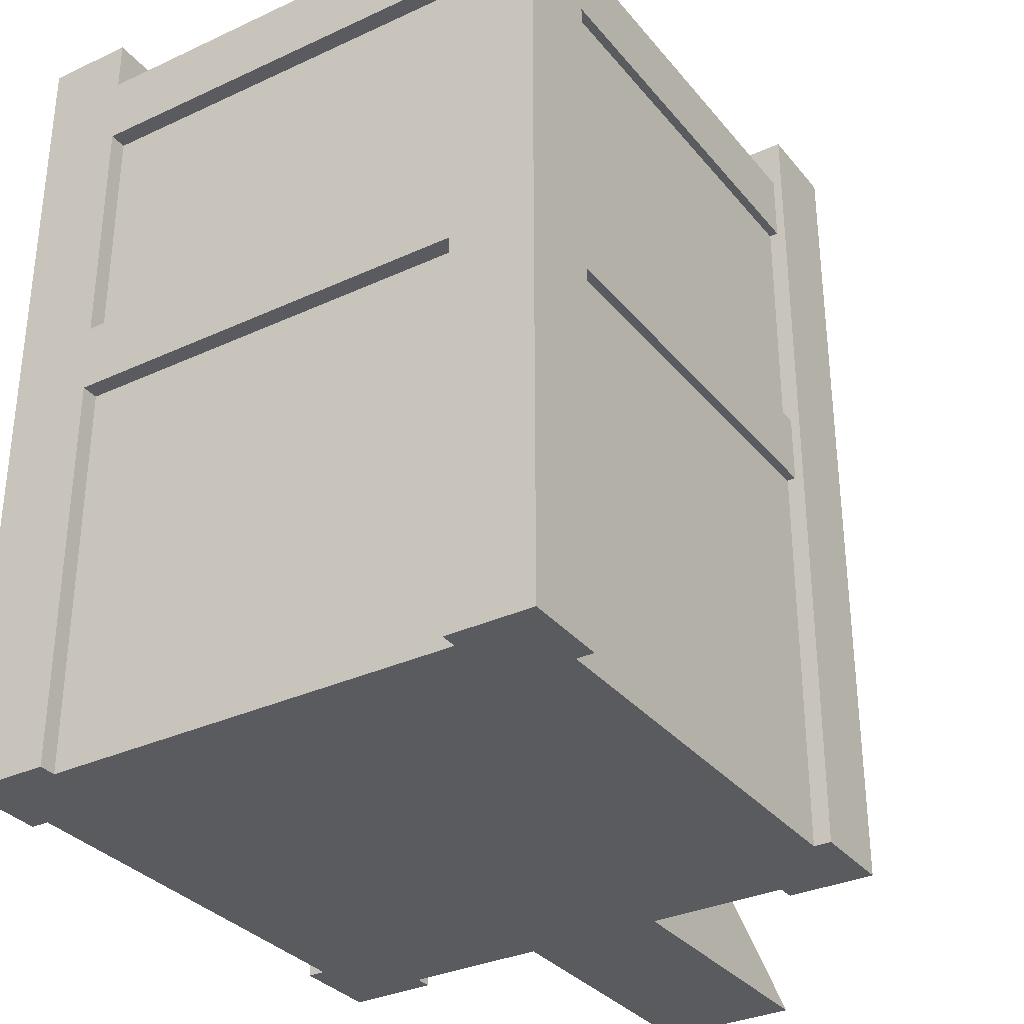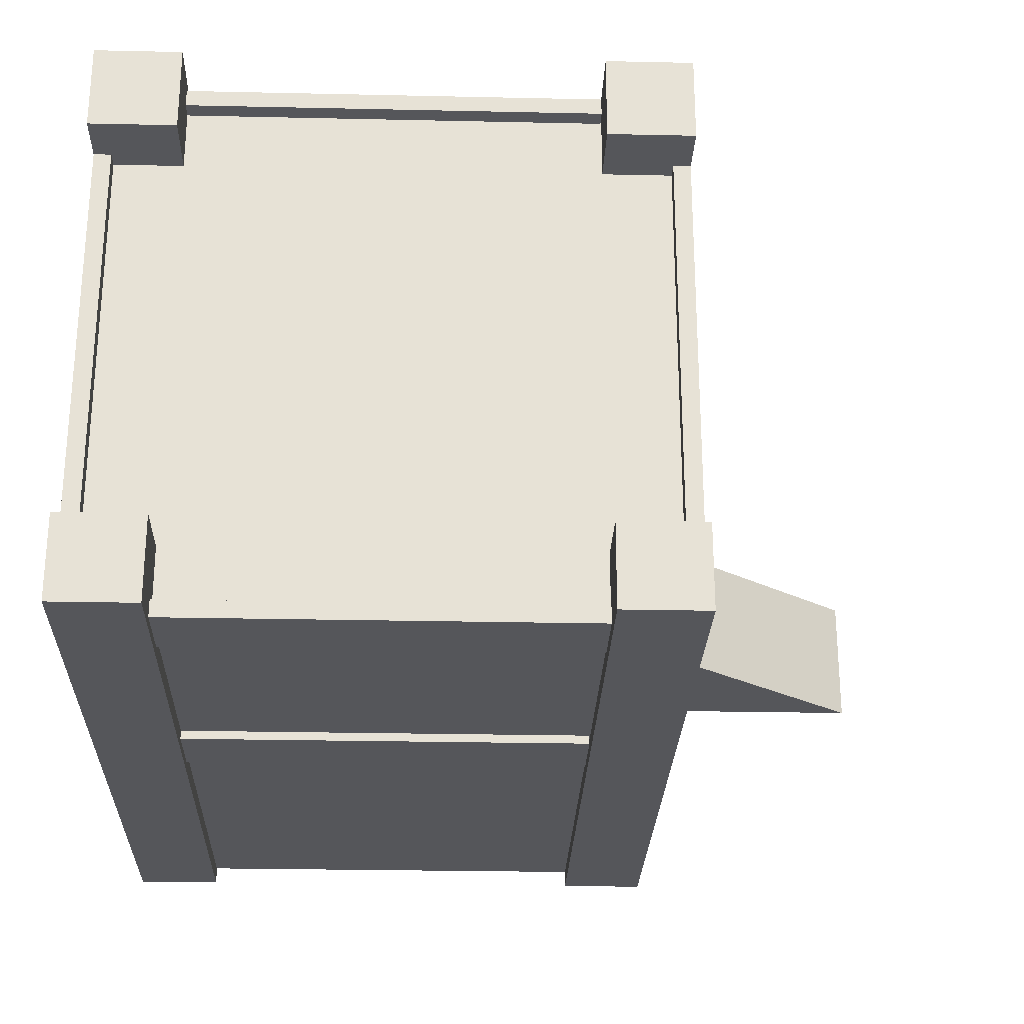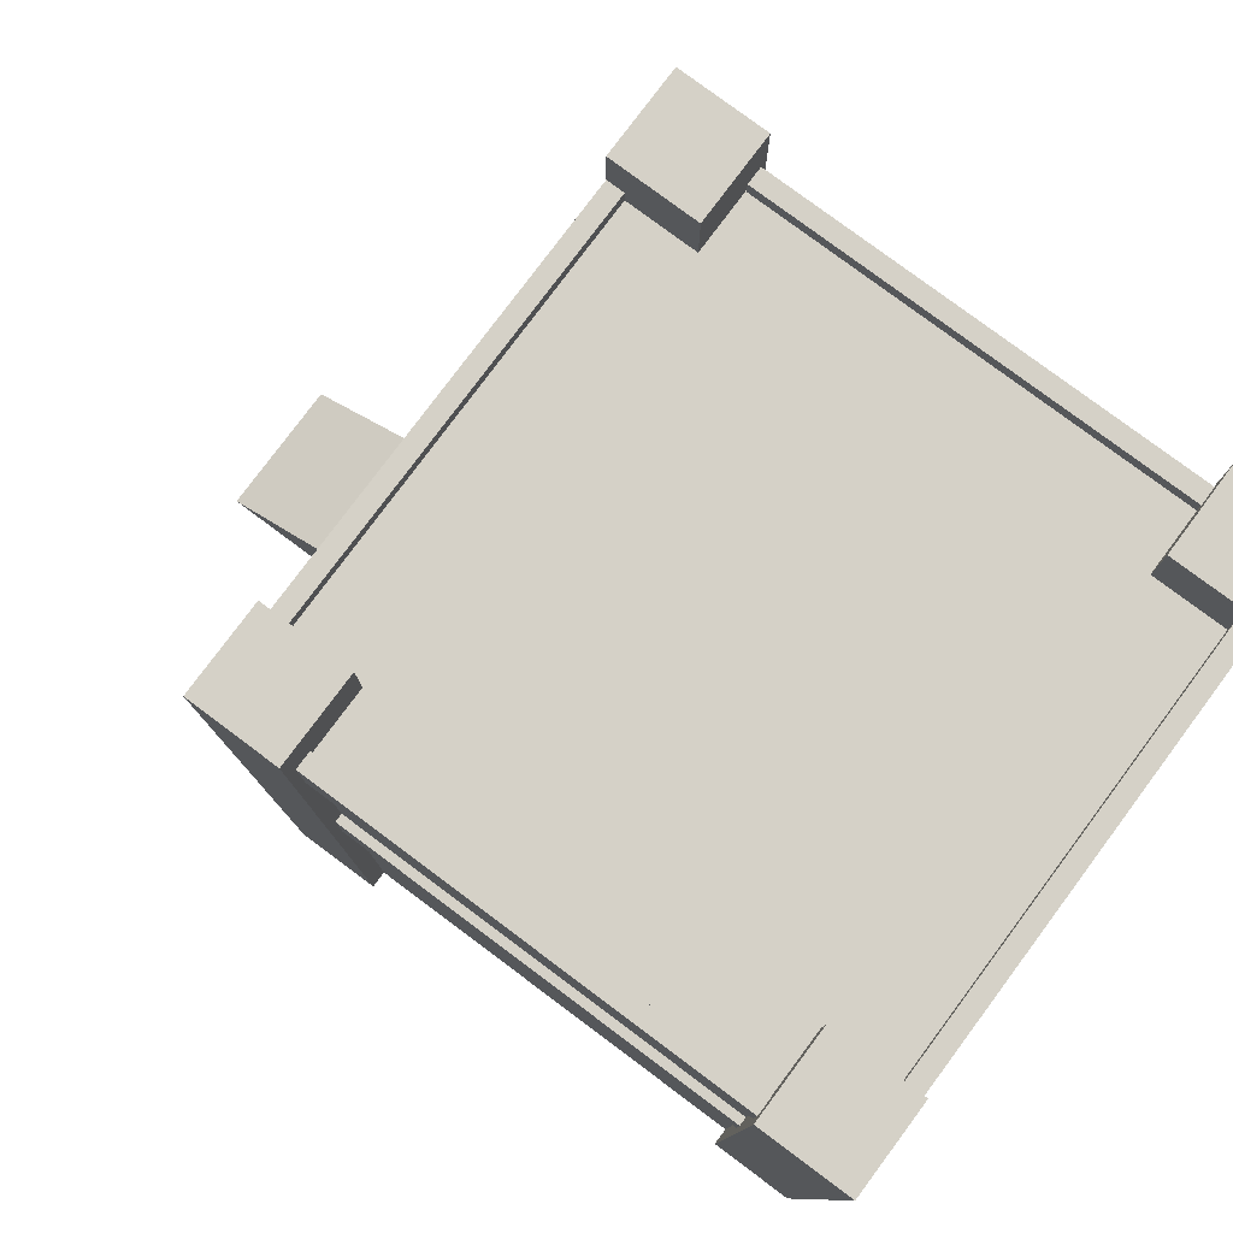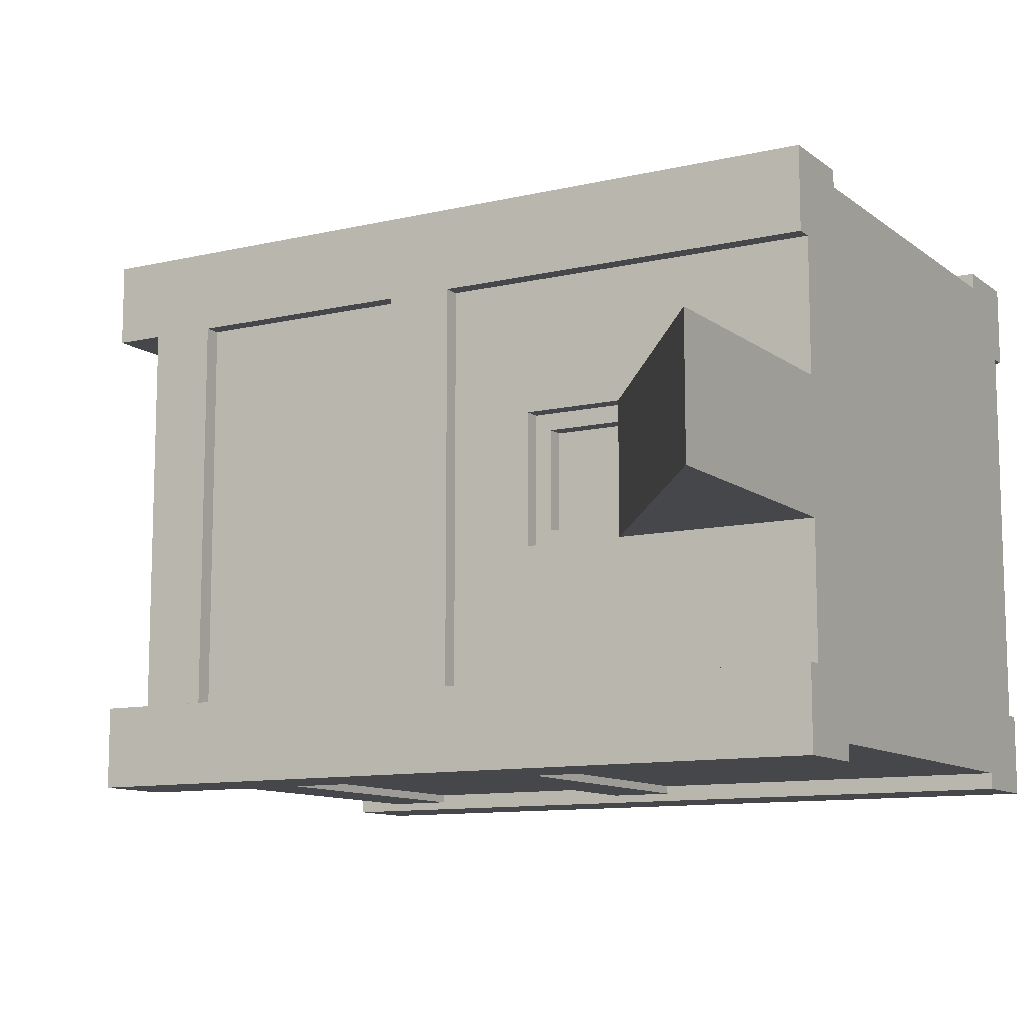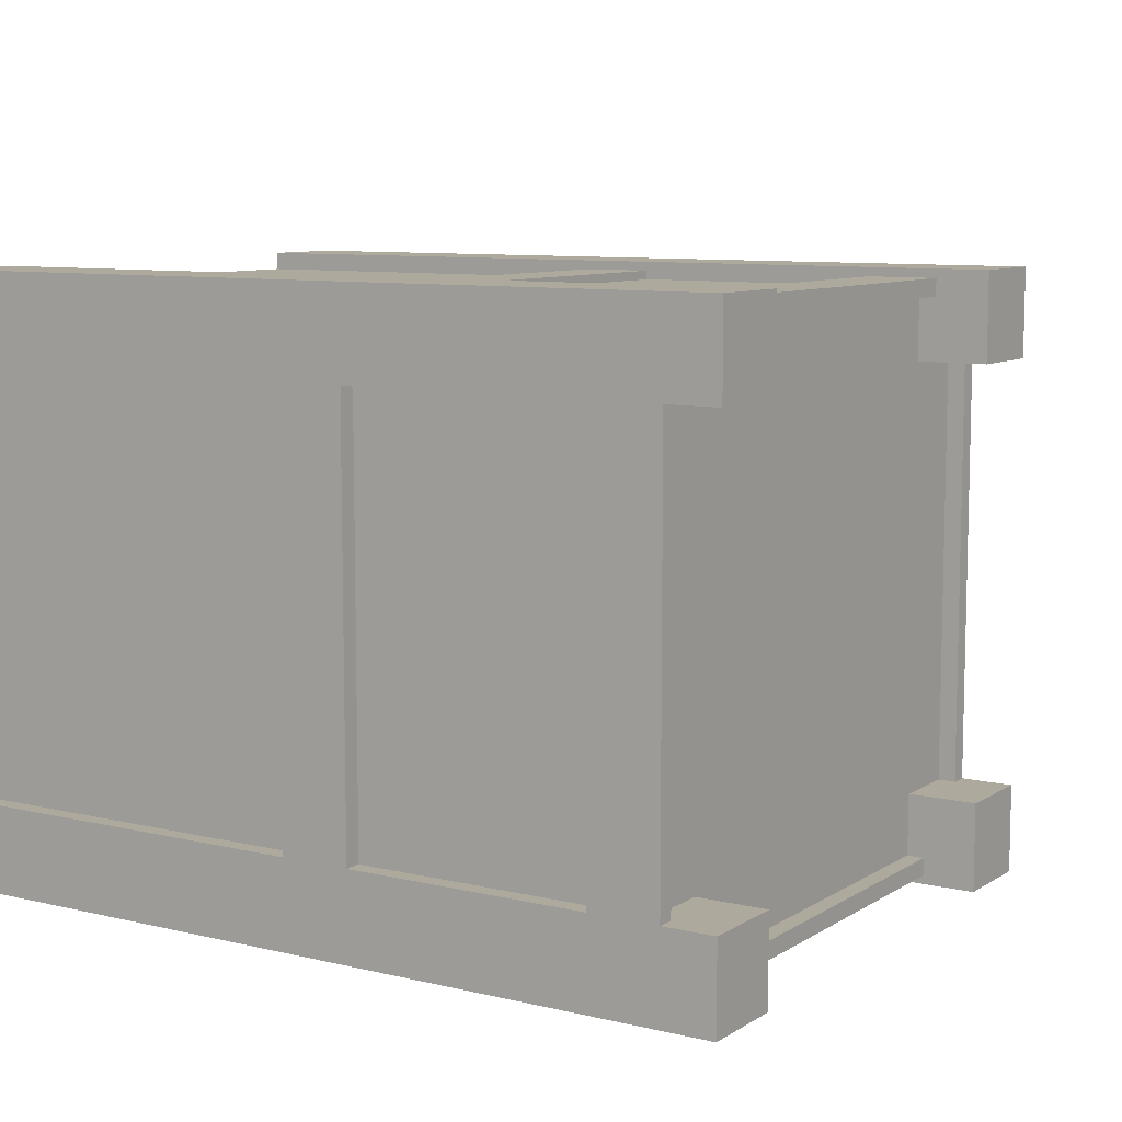
<metadata>
{"format":"obj","ext":"obj","renderer":"f3d","projection":"perspective","resolution":1024,"background":"white","views":[{"elev":-32.6,"azim":122.7,"up":"+Y"},{"elev":-25.8,"azim":178.0,"up":"+Z"},{"elev":79.1,"azim":36.7,"up":"+Y"},{"elev":-10.8,"azim":-59.9,"up":"+Z"},{"elev":8.8,"azim":122.5,"up":"+Z"}]}
</metadata>
<code>
g Mesh1
v -5.975 22 6
v -6 22 6
v -6 22 2
v -5.975 22 2
v 6 22 2
v 6 22 6
v -5.975 11.5 8
v -5.975 9 8
v -6 9 8
v -6 11.5 8
v -0.6667 11.5 8
v -4 9 8
v -5.975 20.5 8
v -5.975 13.5 8
v -6 13.5 8
v -6 20.5 8
v 6 20.5 8
v 6 16.5 8
v 2 13.5 8
v -6 22 7.75
v -5.975 22 7.75
v -6 22 8
v -5.975 22 8
v 6 22 7.75
v 8 20.5 2
v 8 18 2
v 8 18 6
v 8 20.5 6
v 6.025 22 6
v 6.025 22 2
v 8 22 2
v 8 22 6
v -5.975 8.5 8
v -6 8.5 8
v -4.667 8.5 8
v -5.975 7.519 8
v -6 7.5 8
v -7 22 6
v -7 22 2
v -7.5 22 6
v -7.5 22 2
v -8 11.5 6
v -8 9 6
v -8 9 2
v -8 11.5 2
v -8 20.5 6
v -8 13.5 6
v -8 13.5 2
v -8 20.5 2
v -8 22 6
v -8 22 2
v -8 8.5 6
v -8 8.5 2
v -8 6 6
v -8 6 2
v -5.975 0 6
v -5.975 0 2
v -6 0 2
v -6 0 6
v 6 0 6
v 6 0 2
v -5.975 0 7.75
v -6 0 7.75
v -6 6 8
v -5.975 6 8
v -5.975 0 8
v -6 0 8
v 6 0 7.75
v 6 6 8
v 6 0 8
v 8 6 6
v 8 6 2
v 8 0 2
v 8 0 6
v 6.025 0 6
v 6.025 0 2
v 6 11.5 8
v 6 9 8
v 6 13.5 8
v 8 11.5 6
v 8 11.5 2
v 8 9 2
v 8 9 6
v 8 13.5 6
v 8 13.5 2
v 6 8.5 8
v 8 8.5 2
v 8 8.5 6
v -7 0 2
v -7 0 6
v -7.5 0 2
v -7.5 0 6
v -8 0 6
v -8 0 2
v -6 22 -6
v -5.975 22 -6
v -5.975 22 -2
v -6 22 -2
v 6 22 -6
v 6 22 -2
v 8 20.5 -6
v 8 18 -6
v 8 18 -2
v 8 20.5 -2
v 6.025 22 -6
v 8 22 -6
v 8 22 -2
v 6.025 22 -2
v -7 22 -6
v -7 22 -2
v -7.5 22 -6
v -7.5 22 -2
v -8 11.5 -2
v -8 9 -2
v -8 9 -6
v -8 11.5 -6
v -8 20.5 -2
v -8 13.5 -2
v -8 13.5 -6
v -8 20.5 -6
v -8 22 -2
v -8 22 -6
v -8 8.5 -2
v -8 8.5 -6
v -8 6 -2
v -8 6 -6
v -5.975 11.5 -8
v -6 11.5 -8
v -6 9 -8
v -5.975 9 -8
v -4 9 -8
v -0.6667 11.5 -8
v -5.975 20.5 -8
v -6 20.5 -8
v -6 13.5 -8
v -5.975 13.5 -8
v 2 13.5 -8
v 6 16.5 -8
v 6 20.5 -8
v -6 22 -7.75
v -5.975 22 -7.75
v -5.975 22 -8
v -6 22 -8
v 6 22 -7.75
v -6 8.5 -8
v -5.975 8.5 -8
v -4.667 8.5 -8
v -6 7.5 -8
v -5.975 7.519 -8
v -6 0 -2
v -5.975 0 -2
v -5.975 0 -6
v -6 0 -6
v 6 0 -2
v 6 0 -6
v 8 6 -6
v 8 0 -6
v 8 0 -2
v 8 6 -2
v 6.025 0 -2
v 6.025 0 -6
v 8 11.5 -6
v 8 9 -6
v 8 9 -2
v 8 11.5 -2
v 8 13.5 -6
v 8 13.5 -2
v 8 8.5 -6
v 8 8.5 -2
v -7 0 -2
v -7 0 -6
v -7.5 0 -2
v -7.5 0 -6
v -8 0 -2
v -8 0 -6
v -6 0 -7.75
v -5.975 0 -7.75
v -5.975 6 -8
v -6 6 -8
v -6 0 -8
v -5.975 0 -8
v 6 0 -7.75
v 6 6 -8
v 6 0 -8
v 6 11.5 -8
v 6 9 -8
v 6 13.5 -8
v 6 8.5 -8
v -6 22 1.5
v -5.975 22 1.5
v 6 22 1.5
v 8 20.5 1.5
v 8 18 1.5
v 6.025 22 1.5
v 8 22 1.5
v -5.975 22 -1.5
v -6 22 -1.5
v 6 22 -1.5
v 8 18 -1.5
v 8 20.5 -1.5
v 6.025 22 -1.5
v 8 22 -1.5
v -7 22 1.5
v -7.5 22 1.5
v -8 9 1.5
v -8 11.5 1.5
v -8 13.5 1.5
v -8 20.5 1.5
v -8 22 1.5
v -7 22 -1.5
v -7.5 22 -1.5
v -8 11.5 -1.5
v -8 9 -1.5
v -8 20.5 -1.5
v -8 13.5 -1.5
v -8 22 -1.5
v -5.975 0 1.5
v -6 0 1.5
v 6 0 1.5
v 8 6 1.5
v 8 0 1.5
v 6.025 0 1.5
v 8 11.5 1.5
v 8 9 1.5
v 8 13.5 1.5
v 8 8.5 1.5
v -6 0 -1.5
v -5.975 0 -1.5
v 6 0 -1.5
v 8 6 -1.5
v 8 0 -1.5
v 6.025 0 -1.5
v 8 9 -1.5
v 8 11.5 -1.5
v 8 13.5 -1.5
v 8 8.5 -1.5
v -7 0 1.5
v -7.5 0 1.5
v -8 0 1.5
v -7 0 -1.5
v -7.5 0 -1.5
v -8 0 -1.5
v -16 0 2
v -16 0 -2
v -8 22.5 -6
v -8.5 22.5 -6
v -8.5 24 -6
v -8 24 -6
v -8.5 -1.907e-06 -6
v -8.5 11.5 -6
v -8.5 13.5 -6
v -8.5 20.5 -6
v -6 22.5 -8.5
v -6 22.5 -8
v -6 24 -8
v -6 24 -8.5
v -6 22 -8.5
v -6 11.5 -8.5
v -6 -1.907e-06 -8.5
v -6 20.5 -8.5
v -6 13.5 -8.5
v -6 22.5 -6
v -6 24 -6
v -8.5 -1.907e-06 -8.5
v -8.5 24 -8.5
v -7.5 6.375 1.5
v -7 6.75 1.5
v -7 8.5 1.5
v -7.5 8.5 1.5
v -7 6.75 -1.5
v -7 8.5 -1.5
v -7.5 6.375 -1.5
v -7.5 8.5 -1.5
v -7.5 6 1.5
v -7 6 1.5
v -7 6 -1.5
v -7.5 6 -1.5
v -8 6 1.5
v -8 6 -1.5
v -7.5 8.5 2
v -7.5 9 2
v -7.5 6.375 2
v -7.5 6 2
v -7.5 9 -2
v -7.5 8.5 -2
v -7.5 6.375 -2
v -7.5 6 -2
v -7.5 9 1.5
v -7.5 9 -1.5
v 8.5 22.5 -6
v 8 22.5 -6
v 8 24 -6
v 8.5 24 -6
v 8.5 11.5 -6
v 8.5 -1.907e-06 -6
v 8.5 20.5 -6
v 8.5 13.5 -6
v 6 22.5 -8.25
v 6 22.5 -8.5
v 6 24 -8.5
v 6 24 -8.25
v 6 22.5 -8
v 6 24 -8
v 6 22 -8.25
v 6 22 -8.5
v 6 11.5 -8.25
v 6 -1.907e-06 -8.25
v 6 -1.907e-06 -8.5
v 6 11.5 -8.5
v 6 20.5 -8.25
v 6 13.5 -8.25
v 6 13.5 -8.5
v 6 20.5 -8.5
v 6.025 22.5 -6
v 6.025 24 -6
v 6 22.5 -6
v 6 24 -6
v 6 22.5 -7.75
v 6 24 -7.75
v 6.025 22 -6
v 8.5 -1.907e-06 -8.5
v 8.5 24 -8.5
v 6 22.5 8.5
v 6 22.5 8.25
v 6 24 8.25
v 6 24 8.5
v 6 22.5 8
v 6 24 8
v 6 22 8.5
v 6 22 8.25
v 6 11.5 8.25
v 6 11.5 8.5
v 6 -1.907e-06 8.5
v 6 -1.907e-06 8.25
v 6 20.5 8.25
v 6 20.5 8.5
v 6 13.5 8.5
v 6 13.5 8.25
v 8 22.5 6
v 8.5 22.5 6
v 8.5 24 6
v 8 24 6
v 8.5 -1.907e-06 6
v 8.5 11.5 6
v 8.5 13.5 6
v 8.5 20.5 6
v 6.025 22.5 6
v 6.025 24 6
v 6 22.5 7.75
v 6 22.5 6
v 6 24 6
v 6 24 7.75
v 8.5 -1.907e-06 8.5
v 8.5 24 8.5
v -6 22.5 8
v -6 22.5 8.5
v -6 24 8.5
v -6 24 8
v -6 22 8.5
v -6 -1.907e-06 8.5
v -6 11.5 8.5
v -6 13.5 8.5
v -6 20.5 8.5
v -8.5 22.5 6
v -8 22.5 6
v -8 24 6
v -8.5 24 6
v -8.5 11.5 6
v -8.5 -1.907e-06 6
v -8.5 20.5 6
v -8.5 13.5 6
v -6 22.5 6
v -6 24 6
v -8.5 -1.907e-06 8.5
v -8.5 24 8.5
v -5.975 22 8.25
v -5.975 22.5 8
v -5.975 22.5 8.25
v -5.975 20.5 8.25
v -5.975 22.5 7.75
v -5.975 11.5 8.25
v -5.975 13.5 8.25
v -5.975 22 -8
v -5.975 22 -8.25
v -5.975 22.5 -8.25
v -5.975 22.5 -8
v -5.975 20.5 -8
v -5.975 20.5 -8.25
v -5.975 22 -7.75
v -5.975 22.5 -7.75
v -5.975 11.5 -8
v -5.975 11.5 -8.25
v -5.975 13.5 -8.25
v -5.975 13.5 -8
f 4 3 2 1
f 6 5 4 1
f 10 9 8 7
f 8 12 11 7
f 16 15 14 13
f 14 19 18 17 13
f 15 10 7 14
f 21 1 2 20
f 23 22 16 13
f 22 23 21 20
f 24 6 1 21
f 28 27 26 25
f 32 31 30 29
f 30 5 6 29
f 9 34 33 8
f 33 35 12 8
f 34 37 36 33
f 36 35 33
f 2 3 39 38
f 38 39 41 40
f 45 44 43 42
f 49 48 47 46
f 51 50 40 41
f 44 53 52 43
f 53 55 54 52
f 59 58 57 56
f 57 61 60 56
f 63 59 56 62
f 67 66 65 64
f 66 67 63 62
f 62 56 60 68
f 66 70 69 65
f 70 66 62 68
f 74 73 72 71
f 76 73 74 75
f 60 61 76 75
f 11 12 78 77
f 18 19 79
f 83 82 81 80
f 85 26 27 84
f 78 12 35 86
f 88 87 82 83
f 36 37 64 65
f 86 35 36 65 69
f 71 72 87 88
f 90 89 58 59
f 92 91 89 90
f 55 94 93 54
f 93 94 91 92
f 98 97 96 95
f 97 100 99 96
f 104 103 102 101
f 108 107 106 105
f 100 108 105 99
f 110 98 95 109
f 112 110 109 111
f 116 115 114 113
f 120 119 118 117
f 122 121 112 111
f 115 124 123 114
f 124 126 125 123
f 130 129 128 127
f 132 131 130 127
f 136 135 134 133
f 139 138 137 136 133
f 127 128 135 136
f 95 96 141 140
f 143 142 133 134
f 141 142 143 140
f 96 99 144 141
f 146 145 129 130
f 131 147 146 130
f 149 148 145 146
f 147 149 146
f 153 152 151 150
f 152 155 154 151
f 159 158 157 156
f 161 157 158 160
f 155 161 160 154
f 165 164 163 162
f 103 167 166 102
f 164 169 168 163
f 169 159 156 168
f 171 153 150 170
f 173 171 170 172
f 175 174 125 126
f 174 175 173 172
f 177 152 153 176
f 181 180 179 178
f 180 181 177 176
f 182 155 152 177
f 184 181 178 183
f 181 184 182 177
f 186 131 132 185
f 137 138 187
f 188 147 131 186
f 178 179 148 149
f 183 178 149 147 188
f 3 4 190 189
f 4 5 191 190
f 25 26 193 192
f 30 31 195 194
f 5 30 194 191
f 97 98 197 196
f 100 97 196 198
f 200 199 103 104
f 202 107 108 201
f 108 100 198 201
f 196 197 189 190
f 198 196 190 191
f 192 193 199 200
f 195 202 201 194
f 201 198 191 194
f 39 3 189 203
f 41 39 203 204
f 206 205 44 45
f 208 207 48 49
f 209 51 41 204
f 197 98 110 210
f 203 189 197 210
f 211 210 110 112
f 113 114 213 212
f 117 118 215 214
f 121 216 211 112
f 204 203 210 211
f 212 213 205 206
f 214 215 207 208
f 216 209 204 211
f 57 58 218 217
f 61 57 217 219
f 72 73 221 220
f 221 73 76 222
f 76 61 219 222
f 81 82 224 223
f 26 85 225 193
f 82 87 226 224
f 87 72 220 226
f 150 151 228 227
f 151 154 229 228
f 231 158 159 230
f 160 158 231 232
f 154 160 232 229
f 164 165 234 233
f 167 103 199 235
f 169 164 233 236
f 159 169 236 230
f 217 218 227 228
f 219 217 228 229
f 221 231 230 220
f 231 221 222 232
f 222 219 229 232
f 233 234 223 224
f 235 199 193 225
f 236 233 224 226
f 230 236 226 220
f 237 218 58 89
f 238 237 89 91
f 94 239 238 91
f 170 150 227 240
f 227 218 237 240
f 172 170 240 241
f 242 174 172 241
f 241 240 237 238
f 239 242 241 238
f 55 243 94
f 125 174 244
f 94 243 244 174
f 244 243 55 125
f 248 247 246 245
f 250 249 175 116
f 252 251 119 120
f 256 255 254 253
f 254 143 257 253
f 128 180 259 258
f 134 135 261 260
f 135 128 258 261
f 143 134 260 257
f 263 248 245 262
f 255 263 262 254
f 245 122 95 262
f 262 95 143 254
f 247 265 264 249
f 265 256 259 264
f 153 249 264 259
f 265 247 263 256
f 269 268 267 266
f 267 268 271 270
f 270 271 273 272
f 271 268 269 273
f 266 267 275 274
f 275 267 270 276
f 276 270 272 277
f 274 275 276 277
f 279 278 274 277
f 53 44 281 280
f 55 53 280 282
f 55 282 283
f 114 123 285 284
f 123 125 286 285
f 286 125 287
f 280 281 288 269
f 288 281 44 205
f 282 280 269 266
f 273 289 284 285
f 284 289 213 114
f 272 273 285 286
f 269 288 289 273
f 289 288 205 213
f 278 55 283 274
f 283 282 266 274
f 287 125 279 277
f 277 272 286 287
f 293 292 291 290
f 162 157 295 294
f 101 166 297 296
f 301 300 299 298
f 303 301 298 302
f 299 305 304 298
f 309 308 307 306
f 307 184 185 306
f 313 312 311 310
f 311 187 139 310
f 312 309 306 311
f 305 313 310 304
f 292 315 314 291
f 315 317 316 314
f 317 319 318 316
f 319 303 302 318
f 320 106 291 314
f 316 99 320 314
f 144 99 316 318
f 322 293 295 321
f 300 322 321 308
f 295 155 308 321
f 300 317 293 322
f 326 325 324 323
f 325 328 327 324
f 330 329 323 324
f 334 333 332 331
f 77 70 334 331
f 338 337 336 335
f 17 79 338 335
f 331 332 337 338
f 335 336 329 330
f 342 341 340 339
f 344 343 74 80
f 346 345 84 28
f 348 342 339 347
f 352 351 350 349
f 351 348 347 350
f 328 352 349 327
f 339 32 29 347
f 350 6 24 349
f 29 6 350 347
f 354 326 333 353
f 341 354 353 343
f 353 333 60 343
f 351 326 354 341
f 358 357 356 355
f 356 359 22 355
f 361 360 67 10
f 363 362 15 16
f 362 361 10 15
f 359 363 16 22
f 367 366 365 364
f 42 93 369 368
f 46 47 371 370
f 373 358 355 372
f 366 373 372 365
f 355 22 2 372
f 372 2 50 365
f 357 375 374 360
f 375 367 369 374
f 360 374 369 59
f 367 375 357 373
f 245 365 50 122
f 364 246 252 370
f 46 370 252 120
f 246 364 365 245
f 371 251 250 368
f 42 368 250 116
f 251 371 47 119
f 339 291 106 32
f 290 340 346 296
f 346 28 101 296
f 291 339 340 290
f 297 345 344 294
f 344 80 162 294
f 166 84 345 297
f 378 377 23 376
f 324 378 376 330
f 377 378 324 327
f 23 13 379 376
f 376 379 335 330
f 379 13 17 335
f 377 380 21 23
f 380 349 24 21
f 349 380 377 327
f 382 14 7 381
f 338 382 381 331
f 381 7 77 331
f 14 382 338 79
f 386 385 384 383
f 385 298 304 384
f 298 385 386 302
f 384 388 387 383
f 310 388 384 304
f 387 388 310 139
f 390 386 383 389
f 318 390 389 144
f 386 390 318 302
f 394 393 392 391
f 393 311 306 392
f 391 392 306 185
f 311 393 394 187

</code>
